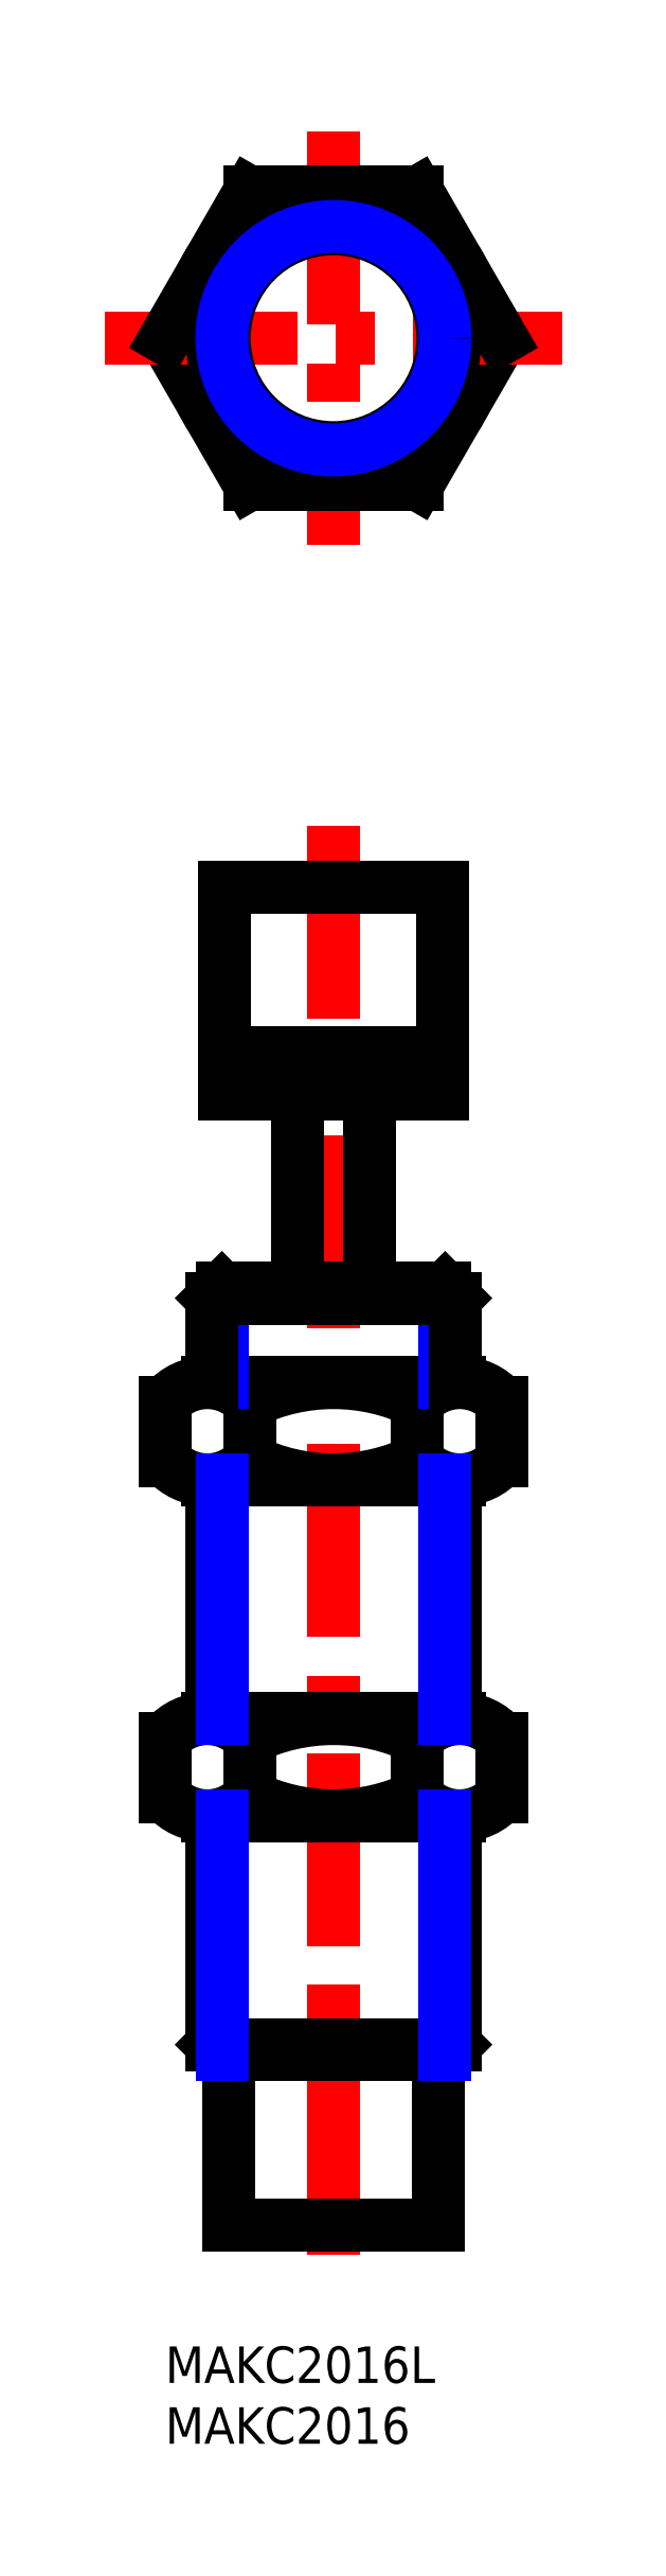
<metadata>
{"format":"dxf","ext":"dxf","renderer":"ezdxf+matplotlib","layout":"modelspace","background":"white","min_lineweight":24,"dpi":150}
</metadata>
<code>
0
SECTION
2
ENTITIES
0
INSERT
8
MSM_CONTINUOUS
2
*U2
10
0
20
0
30
0
0
INSERT
8
MSM_CONTINUOUS
2
*U3
10
0
20
0
30
0
0
LINE
8
MSM_CONTINUOUS
10
23.85
20
51.62
30
0
11
23.85
21
71.25
31
0
0
LINE
8
MSM_CONTINUOUS
10
3.85
20
71.25
30
0
11
3.85
21
51.62
31
0
0
LINE
8
MSM_CENTER
10
13.85
20
125
30
0
11
13.85
21
5
31
0
0
LINE
8
MSM_CONTINUOUS
10
5.203
20
24
30
0
11
5.203
21
10
31
0
0
LINE
8
MSM_CONTINUOUS
10
22.5
20
24
30
0
11
22.5
21
10
31
0
0
LINE
8
MSM_CONTINUOUS
10
5.203
20
10
30
0
11
22.5
21
10
31
0
0
ARC
8
MSM_CONTINUOUS
10
13.85
20
59.41
30
0
40
15.79
50
244
51
296
0
ARC
8
MSM_CONTINUOUS
10
13.85
20
35.84
30
0
40
15.79
50
63.98
51
116
0
LINE
8
MSM_CONTINUOUS
10
3.462
20
43.62
30
0
11
24.24
21
43.62
31
0
0
LINE
8
MSM_CONTINUOUS
10
3.462
20
51.62
30
0
11
24.24
21
51.62
31
0
0
ARC
8
MSM_CONTINUOUS
10
3.462
20
48.17
30
0
40
4.547
50
220.4
51
319.6
0
LINE
8
MSM_CONTINUOUS
10
-1.235e-06
20
50.02
30
0
11
-1.235e-06
21
45.22
31
0
0
LINE
8
MSM_CONTINUOUS
10
6.925
20
50.02
30
0
11
6.925
21
45.22
31
0
0
ARC
8
MSM_CONTINUOUS
10
3.462
20
47.08
30
0
40
4.547
50
40.4
51
139.6
0
ARC
8
MSM_CONTINUOUS
10
24.24
20
47.08
30
0
40
4.547
50
40.4
51
139.6
0
LINE
8
MSM_CONTINUOUS
10
20.77
20
50.02
30
0
11
20.77
21
45.22
31
0
0
ARC
8
MSM_CONTINUOUS
10
24.24
20
48.17
30
0
40
4.547
50
220.4
51
319.6
0
LINE
8
MSM_CONTINUOUS
10
27.7
20
50.02
30
0
11
27.7
21
45.22
31
0
0
CIRCLE
8
MSM_CONTINUOUS
10
13.85
20
165.1
30
0
40
11.99
0
LINE
8
MSM_CONTINUOUS
10
-1.235e-06
20
165.1
30
0
11
6.925
21
153.1
31
0
0
LINE
8
MSM_CONTINUOUS
10
20.77
20
153.1
30
0
11
27.7
21
165.1
31
0
0
LINE
8
MSM_CENTER
10
13.85
20
182.1
30
0
11
13.85
21
148.1
31
0
0
LINE
8
MSM_CONTINUOUS
10
6.925
20
153.1
30
0
11
20.77
21
153.1
31
0
0
ARC
8
MSM_CONTINUOUS
10
13.85
20
63.46
30
0
40
15.79
50
63.98
51
116
0
ARC
8
MSM_CONTINUOUS
10
13.85
20
87.04
30
0
40
15.79
50
244
51
296
0
LINE
8
MSM_CONTINUOUS
10
24.24
20
79.25
30
0
11
3.462
21
79.25
31
0
0
LINE
8
MSM_CONTINUOUS
10
24.24
20
71.25
30
0
11
3.462
21
71.25
31
0
0
ARC
8
MSM_CONTINUOUS
10
3.462
20
75.8
30
0
40
4.547
50
220.4
51
319.6
0
LINE
8
MSM_CONTINUOUS
10
-1.235e-06
20
72.85
30
0
11
-1.235e-06
21
77.65
31
0
0
LINE
8
MSM_CONTINUOUS
10
6.925
20
72.85
30
0
11
6.925
21
77.65
31
0
0
ARC
8
MSM_CONTINUOUS
10
3.462
20
74.7
30
0
40
4.547
50
40.4
51
139.6
0
LINE
8
MSM_CONTINUOUS
10
10.85
20
87
30
0
11
10.85
21
103
31
0
0
LINE
8
MSM_CONTINUOUS
10
16.85
20
87
30
0
11
16.85
21
103
31
0
0
ARC
8
MSM_CONTINUOUS
10
24.24
20
74.7
30
0
40
4.547
50
40.4
51
139.6
0
LINE
8
MSM_CONTINUOUS
10
20.77
20
72.85
30
0
11
20.77
21
77.65
31
0
0
ARC
8
MSM_CONTINUOUS
10
24.24
20
75.8
30
0
40
4.547
50
220.4
51
319.6
0
LINE
8
MSM_CONTINUOUS
10
27.7
20
72.85
30
0
11
27.7
21
77.65
31
0
0
LINE
8
MSM_CONTINUOUS
10
20.77
20
177.1
30
0
11
6.925
21
177.1
31
0
0
LINE
8
MSM_CENTER
10
-5
20
165.1
30
0
11
32.7
21
165.1
31
0
0
LINE
8
MSM_CONTINUOUS
10
6.925
20
177.1
30
0
11
-1.235e-06
21
165.1
31
0
0
LINE
8
MSM_CONTINUOUS
10
27.7
20
165.1
30
0
11
20.77
21
177.1
31
0
0
LINE
8
MSM_CONTINUOUS
10
4.85
20
103
30
0
11
4.85
21
120
31
0
0
LINE
8
MSM_CONTINUOUS
10
22.85
20
103
30
0
11
22.85
21
120
31
0
0
LINE
8
MSM_CONTINUOUS
10
4.85
20
106.4
30
0
11
22.85
21
106.4
31
0
0
LINE
8
MSM_CONTINUOUS
10
22.85
20
103
30
0
11
4.85
21
103
31
0
0
LINE
8
MSM_CONTINUOUS
10
4.85
20
120
30
0
11
22.85
21
120
31
0
0
CIRCLE
8
MSM_CONTINUOUS
10
13.85
20
165.1
30
0
40
9
0
CIRCLE
8
MSM_CONTINUOUS
10
13.85
20
165.1
30
0
40
10
0
CIRCLE
8
MSM_NARROW
10
13.85
20
165.1
30
0
40
9.188
0
LINE
8
MSM_CONTINUOUS
10
23.85
20
43.62
30
0
11
23.85
21
24.81
31
0
0
LINE
8
MSM_NARROW
10
23.04
20
87
30
0
11
23.04
21
79.25
31
0
0
LINE
8
MSM_NARROW
10
4.662
20
87
30
0
11
4.662
21
79.25
31
0
0
LINE
8
MSM_CONTINUOUS
10
3.85
20
43.62
30
0
11
3.85
21
24.81
31
0
0
LINE
8
MSM_CONTINUOUS
10
4.662
20
24
30
0
11
23.04
21
24
31
0
0
LINE
8
MSM_CONTINUOUS
10
4.662
20
24
30
0
11
3.85
21
24.81
31
0
0
LINE
8
MSM_CONTINUOUS
10
3.85
20
24.81
30
0
11
23.85
21
24.81
31
0
0
LINE
8
MSM_CONTINUOUS
10
23.85
20
24.81
30
0
11
23.04
21
24
31
0
0
LINE
8
MSM_CONTINUOUS
10
23.04
20
87
30
0
11
4.662
21
87
31
0
0
LINE
8
MSM_CONTINUOUS
10
23.04
20
87
30
0
11
23.85
21
86.19
31
0
0
LINE
8
MSM_CONTINUOUS
10
23.85
20
86.19
30
0
11
3.85
21
86.19
31
0
0
LINE
8
MSM_CONTINUOUS
10
3.85
20
86.19
30
0
11
4.662
21
87
31
0
0
LINE
8
MSM_CONTINUOUS
10
3.85
20
79.25
30
0
11
3.85
21
86.19
31
0
0
LINE
8
MSM_CONTINUOUS
10
23.85
20
79.25
30
0
11
23.85
21
86.19
31
0
0
LINE
8
MSM_NARROW
10
4.662
20
43.62
30
0
11
4.662
21
24
31
0
0
LINE
8
MSM_NARROW
10
23.04
20
43.62
30
0
11
23.04
21
24
31
0
0
LINE
8
MSM_NARROW
10
4.662
20
71.25
30
0
11
4.662
21
51.62
31
0
0
LINE
8
MSM_NARROW
10
23.04
20
71.25
30
0
11
23.04
21
51.62
31
0
0
ENDSEC
0
EOF

</code>
